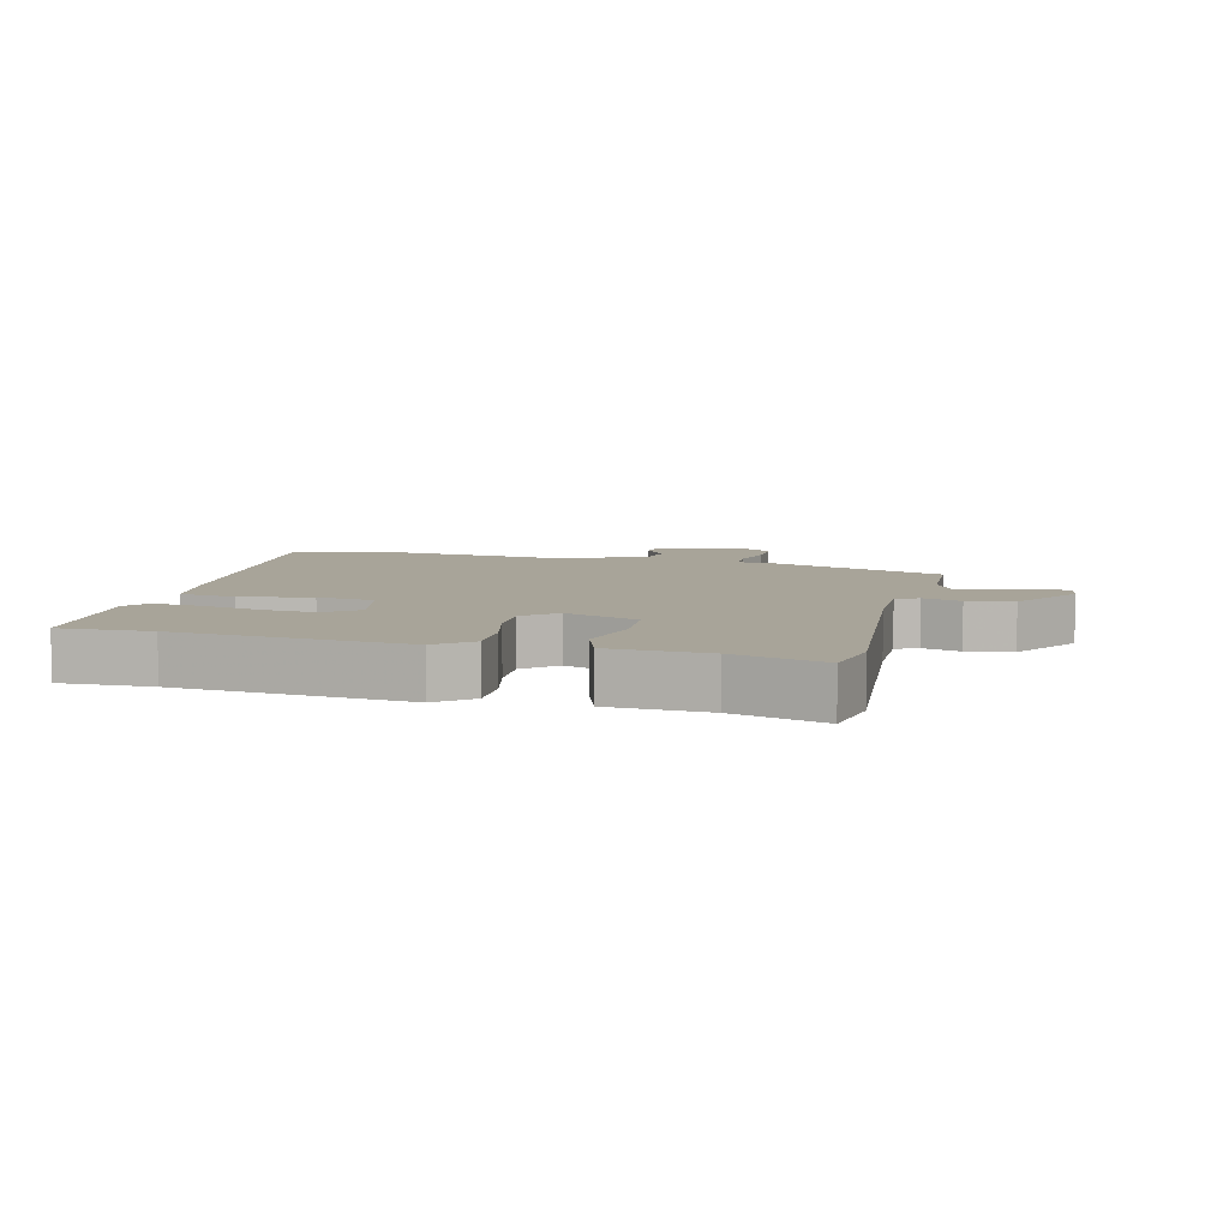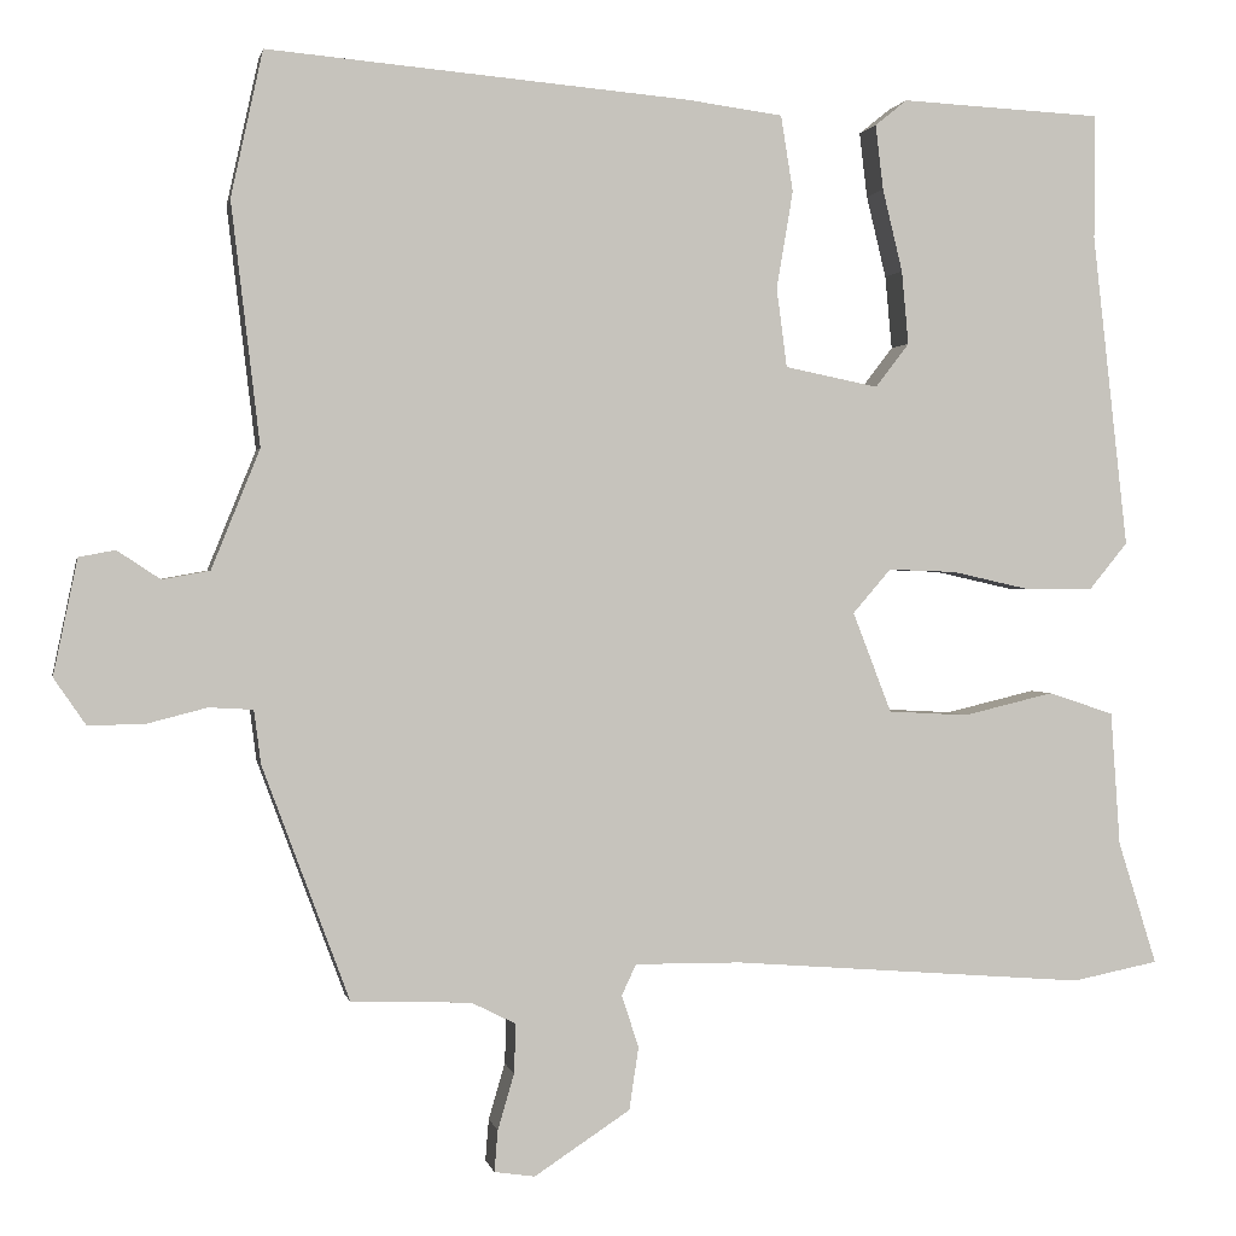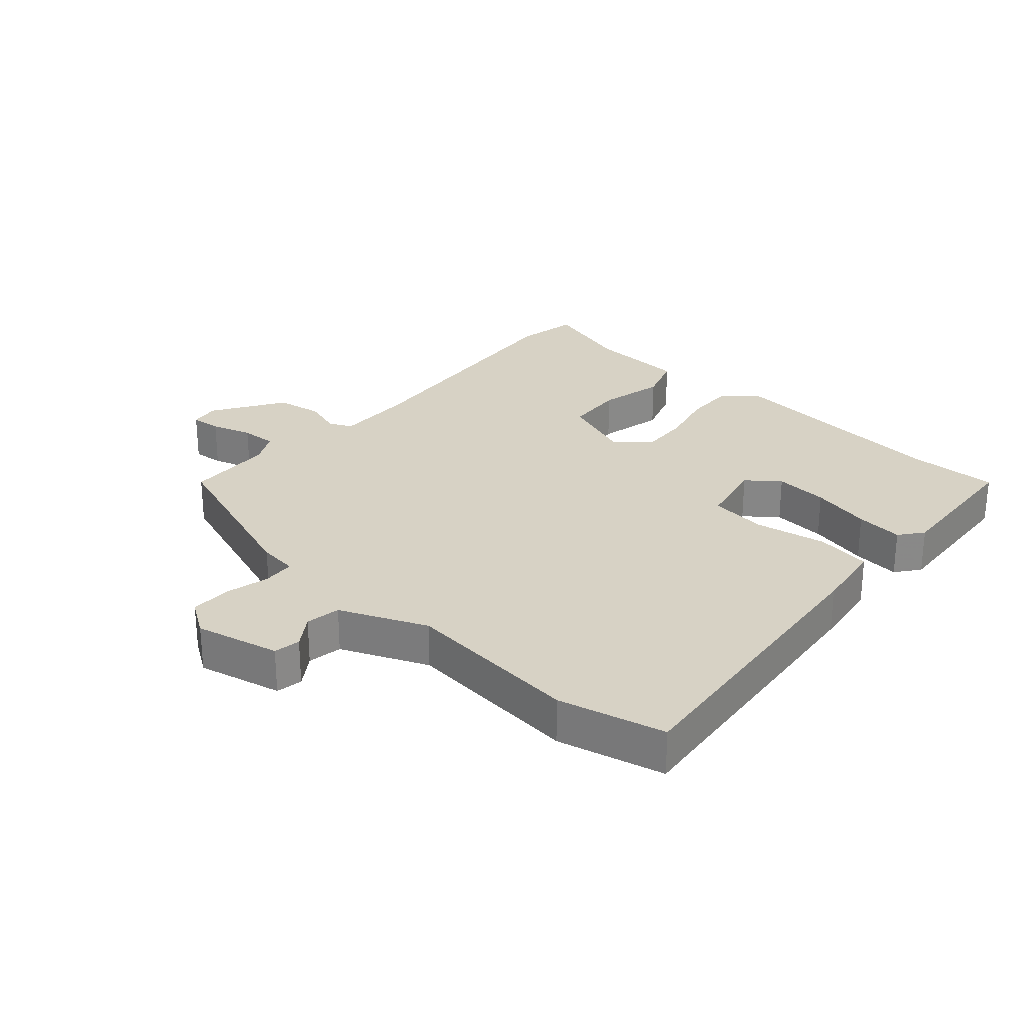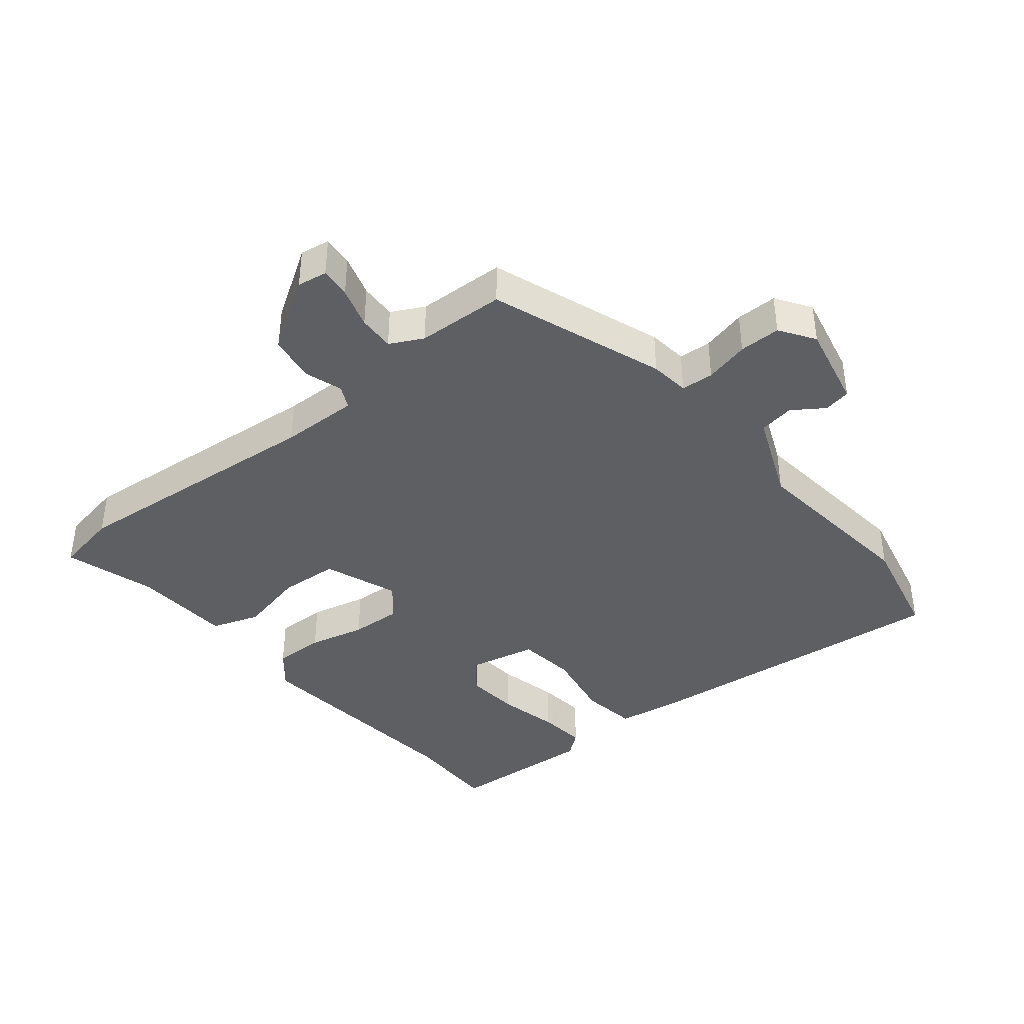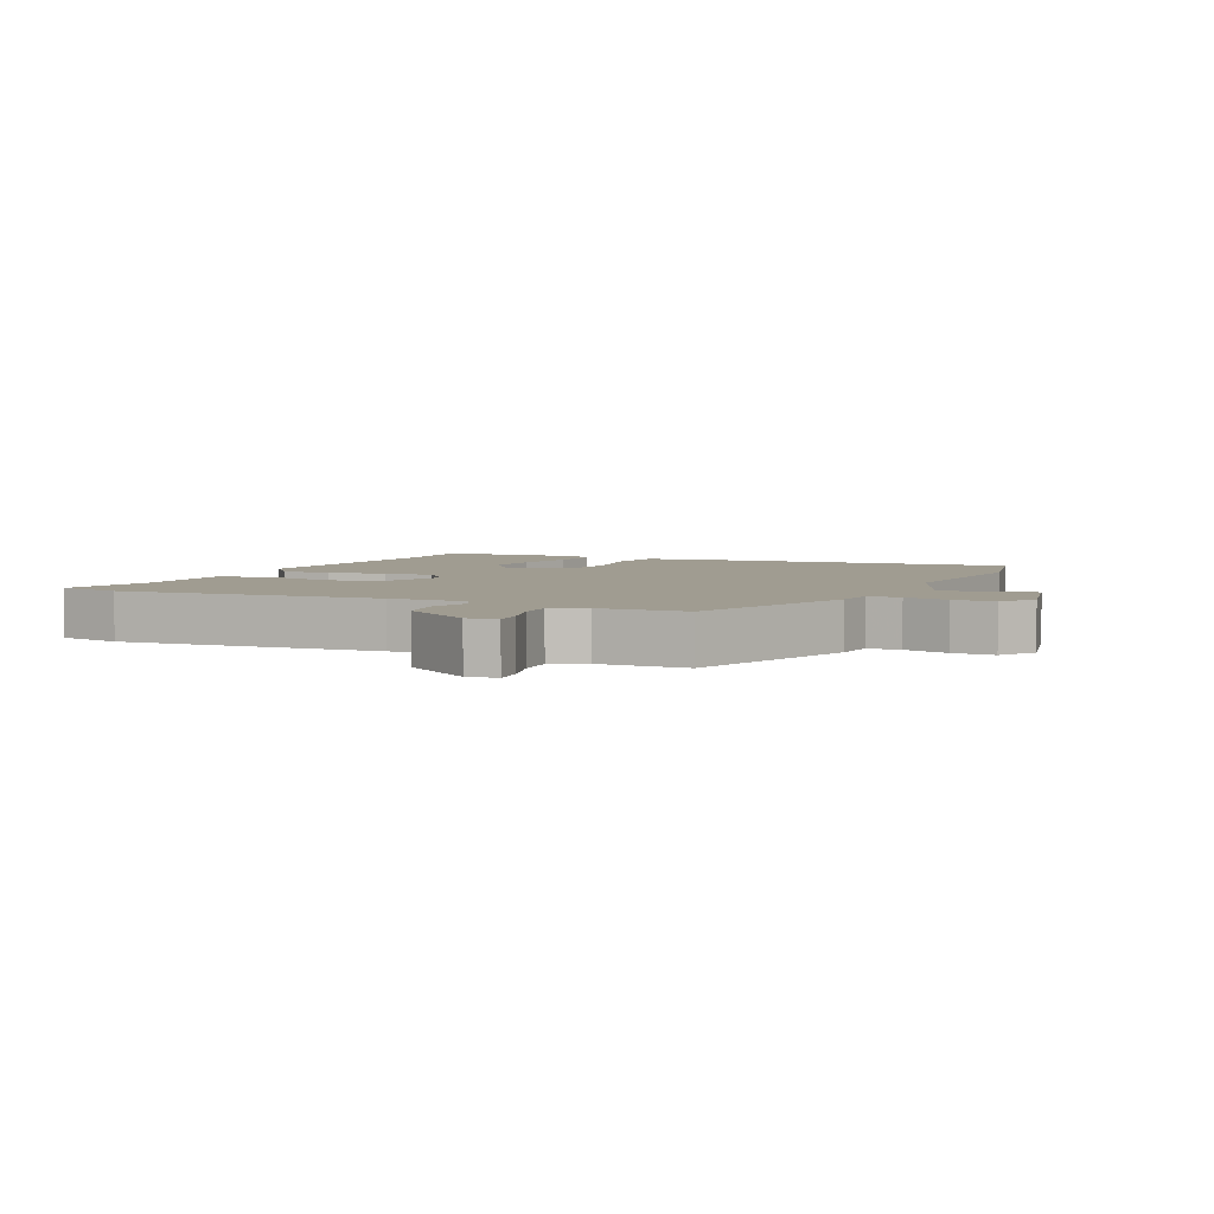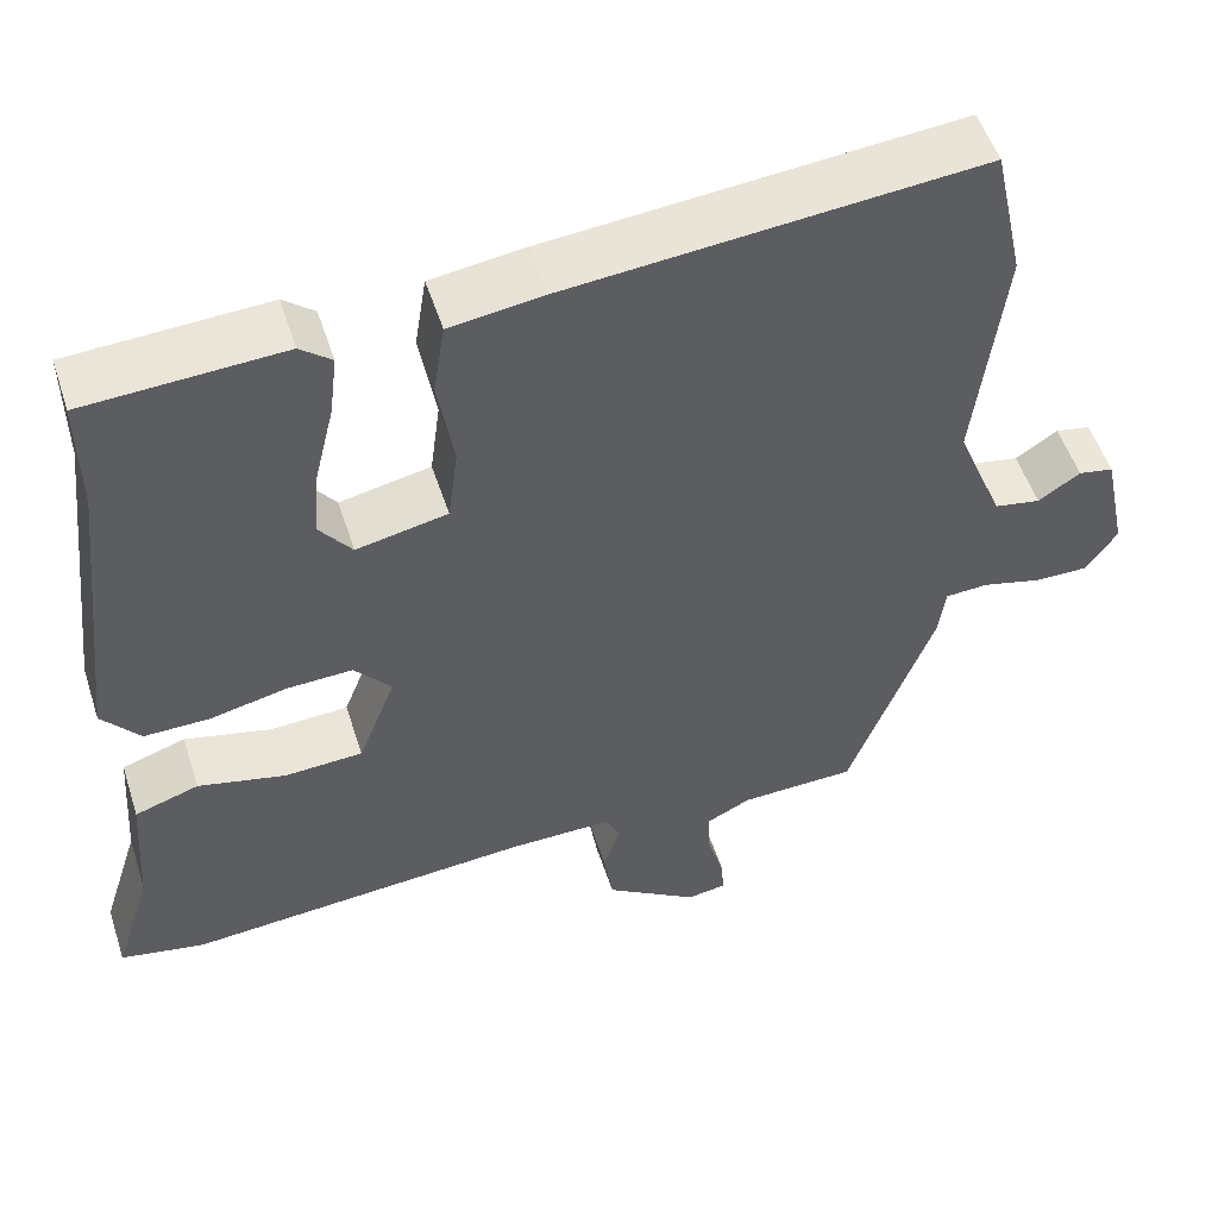
<metadata>
{"format":"obj","ext":"obj","renderer":"f3d","projection":"perspective","resolution":1024,"background":"white","views":[{"elev":7.1,"azim":103.3,"up":"+Y"},{"elev":1.0,"azim":-11.0,"up":"+Z"},{"elev":27.4,"azim":-49.2,"up":"+Y"},{"elev":-40.1,"azim":-141.5,"up":"+Y"},{"elev":4.4,"azim":-155.5,"up":"+Y"},{"elev":52.7,"azim":162.2,"up":"+Z"}]}
</metadata>
<code>
v 0.5 0.07 0.524
v 0.499 0.07 0.38
v 0.54 0.07 0.017
v 0.495 0.07 -0.038
v 0.416 0.07 -0.037
v 0.327 0.07 -0.017
v 0.248 0.07 -0.014
v 0.204 0.07 -0.065
v 0.249 0.07 -0.181
v 0.342 0.07 -0.186
v 0.446 0.07 -0.161
v 0.522 0.07 -0.186
v 0.533 0.07 -0.341
v 0.578 0.07 -0.484
v 0.478 0.07 -0.504
v 0.067 0.07 -0.472
v -0.056 0.07 -0.471
v -0.073 0.07 -0.507
v -0.053 0.07 -0.567
v -0.064 0.07 -0.64
v -0.175 0.07 -0.713
v -0.222 0.07 -0.706
v -0.218 0.07 -0.658
v -0.199 0.07 -0.593
v -0.197 0.07 -0.536
v -0.249 0.07 -0.51
v -0.387 0.07 -0.506
v -0.488 0.07 -0.234
v -0.496 0.07 -0.172
v -0.547 0.07 -0.169
v -0.617 0.07 -0.187
v -0.682 0.07 -0.188
v -0.719 0.07 -0.134
v -0.691 0.07 0
v -0.649 0.07 0.008
v -0.599 0.07 -0.025
v -0.544 0.07 -0.015
v -0.488 0.07 0.123
v -0.521 0.07 0.403
v -0.484 0.07 0.572
v 0.005 0.07 0.529
v 0.116 0.07 0.514
v 0.13 0.07 0.426
v 0.111 0.07 0.313
v 0.123 0.07 0.222
v 0.231 0.07 0.2
v 0.27 0.07 0.251
v 0.262 0.07 0.336
v 0.239 0.07 0.431
v 0.23 0.07 0.506
v 0.267 0.07 0.536
v 0.5 0 0.524
v 0.499 0 0.38
v 0.54 0 0.017
v 0.495 0 -0.038
v 0.416 0 -0.037
v 0.327 0 -0.017
v 0.248 0 -0.014
v 0.204 0 -0.065
v 0.249 0 -0.181
v 0.342 0 -0.186
v 0.446 0 -0.161
v 0.522 0 -0.186
v 0.533 0 -0.341
v 0.578 0 -0.484
v 0.478 0 -0.504
v 0.067 0 -0.472
v -0.056 0 -0.471
v -0.073 0 -0.507
v -0.053 0 -0.567
v -0.064 0 -0.64
v -0.175 0 -0.713
v -0.222 0 -0.706
v -0.218 0 -0.658
v -0.199 0 -0.593
v -0.197 0 -0.536
v -0.249 0 -0.51
v -0.387 0 -0.506
v -0.488 0 -0.234
v -0.496 0 -0.172
v -0.547 0 -0.169
v -0.617 0 -0.187
v -0.682 0 -0.188
v -0.719 0 -0.134
v -0.691 0 0
v -0.649 0 0.008
v -0.599 0 -0.025
v -0.544 0 -0.015
v -0.488 0 0.123
v -0.521 0 0.403
v -0.484 0 0.572
v 0.005 0 0.529
v 0.116 0 0.514
v 0.13 0 0.426
v 0.111 0 0.313
v 0.123 0 0.222
v 0.231 0 0.2
v 0.27 0 0.251
v 0.262 0 0.336
v 0.239 0 0.431
v 0.23 0 0.506
v 0.267 0 0.536
f 51 1 2
f 50 51 2
f 49 50 2
f 48 49 2
f 4 5 6
f 3 4 6
f 2 3 6
f 48 2 6
f 47 48 6
f 46 47 6 7
f 45 46 7 8
f 42 43 44
f 41 42 44
f 40 41 44
f 39 40 44
f 38 39 44
f 37 38 44 45
f 34 35 36
f 33 34 36
f 32 33 36
f 31 32 36
f 30 31 36
f 29 30 36 37
f 26 27 28 29
f 37 45 8
f 29 37 8
f 26 29 8
f 25 26 8
f 22 23 24
f 21 22 24
f 20 21 24
f 19 20 24
f 18 19 24
f 17 18 24 25
f 13 14 15 16
f 13 16 17
f 12 13 17
f 11 12 17
f 10 11 17
f 9 10 17 25
f 8 9 25
f 53 52 102
f 53 102 101
f 53 101 100
f 53 100 99
f 57 56 55
f 57 55 54
f 57 54 53
f 57 53 99
f 57 99 98
f 58 57 98 97
f 59 58 97 96
f 95 94 93
f 95 93 92
f 95 92 91
f 95 91 90
f 95 90 89
f 96 95 89 88
f 87 86 85
f 87 85 84
f 87 84 83
f 87 83 82
f 87 82 81
f 88 87 81 80
f 80 79 78 77
f 59 96 88
f 59 88 80
f 59 80 77
f 59 77 76
f 75 74 73
f 75 73 72
f 75 72 71
f 75 71 70
f 75 70 69
f 76 75 69 68
f 67 66 65 64
f 68 67 64
f 68 64 63
f 68 63 62
f 68 62 61
f 76 68 61 60
f 76 60 59
f 1 52 53 2
f 2 53 54 3
f 3 54 55 4
f 4 55 56 5
f 5 56 57 6
f 6 57 58 7
f 7 58 59 8
f 8 59 60 9
f 9 60 61 10
f 10 61 62 11
f 11 62 63 12
f 12 63 64 13
f 13 64 65 14
f 14 65 66 15
f 15 66 67 16
f 16 67 68 17
f 17 68 69 18
f 18 69 70 19
f 19 70 71 20
f 20 71 72 21
f 21 72 73 22
f 22 73 74 23
f 23 74 75 24
f 24 75 76 25
f 25 76 77 26
f 26 77 78 27
f 27 78 79 28
f 28 79 80 29
f 29 80 81 30
f 30 81 82 31
f 31 82 83 32
f 32 83 84 33
f 33 84 85 34
f 34 85 86 35
f 35 86 87 36
f 36 87 88 37
f 37 88 89 38
f 38 89 90 39
f 39 90 91 40
f 40 91 92 41
f 41 92 93 42
f 42 93 94 43
f 43 94 95 44
f 44 95 96 45
f 45 96 97 46
f 46 97 98 47
f 47 98 99 48
f 48 99 100 49
f 49 100 101 50
f 50 101 102 51
f 51 102 52 1

</code>
